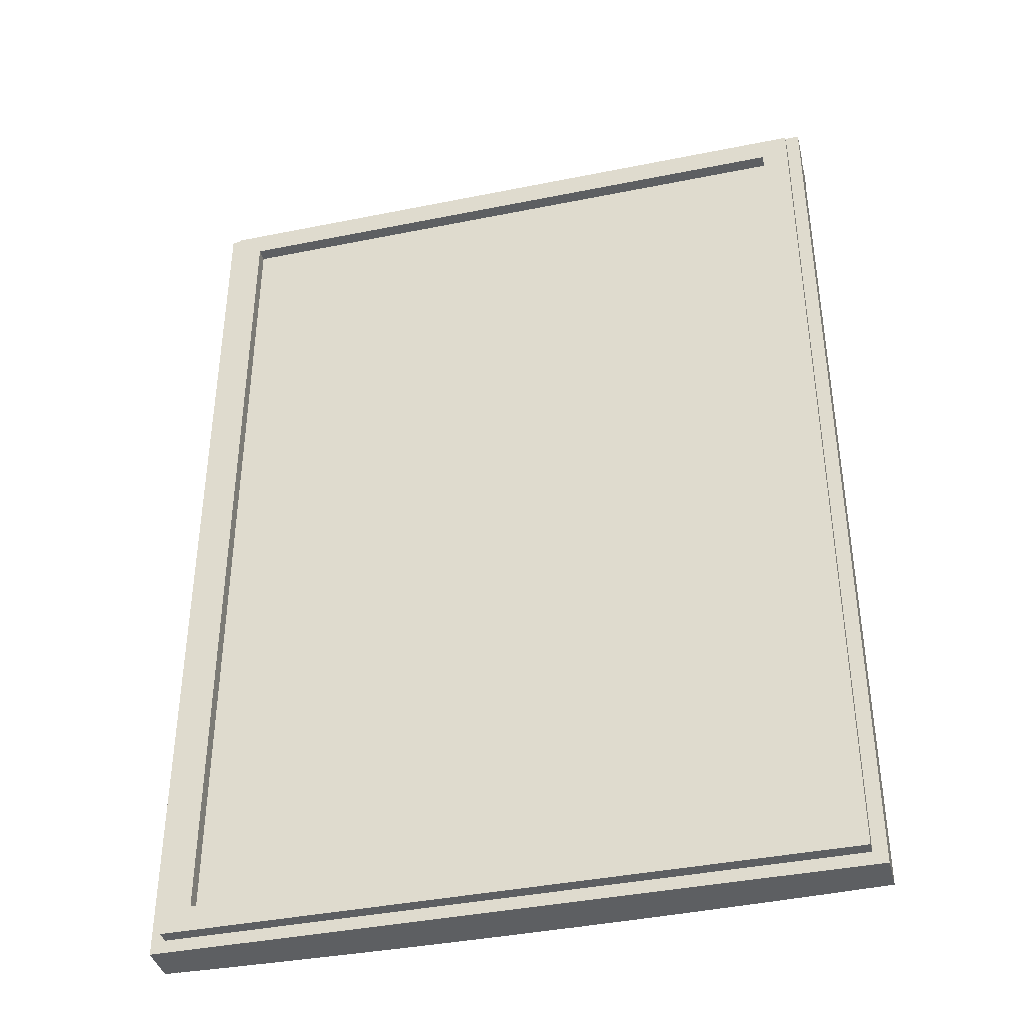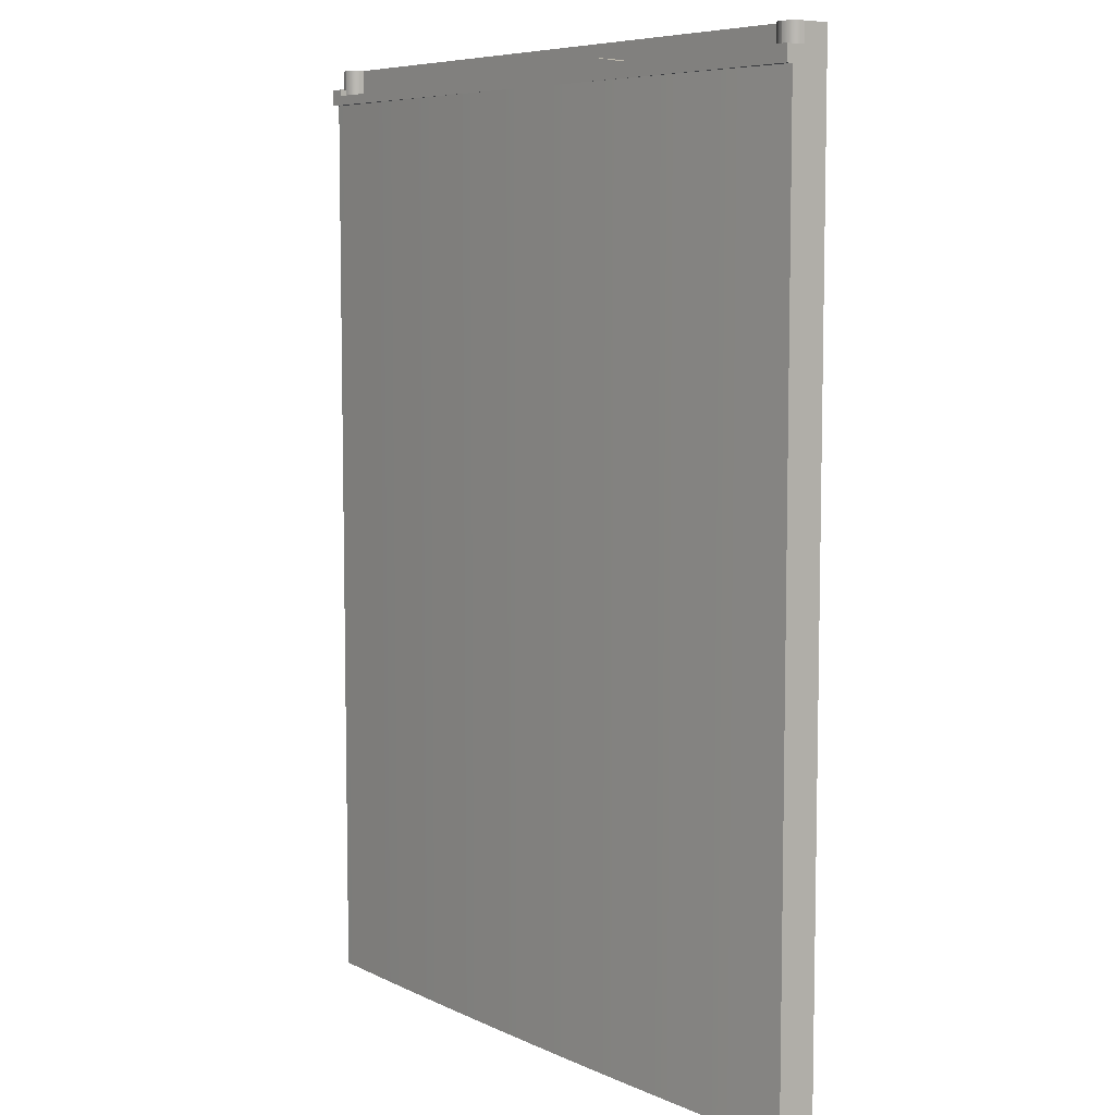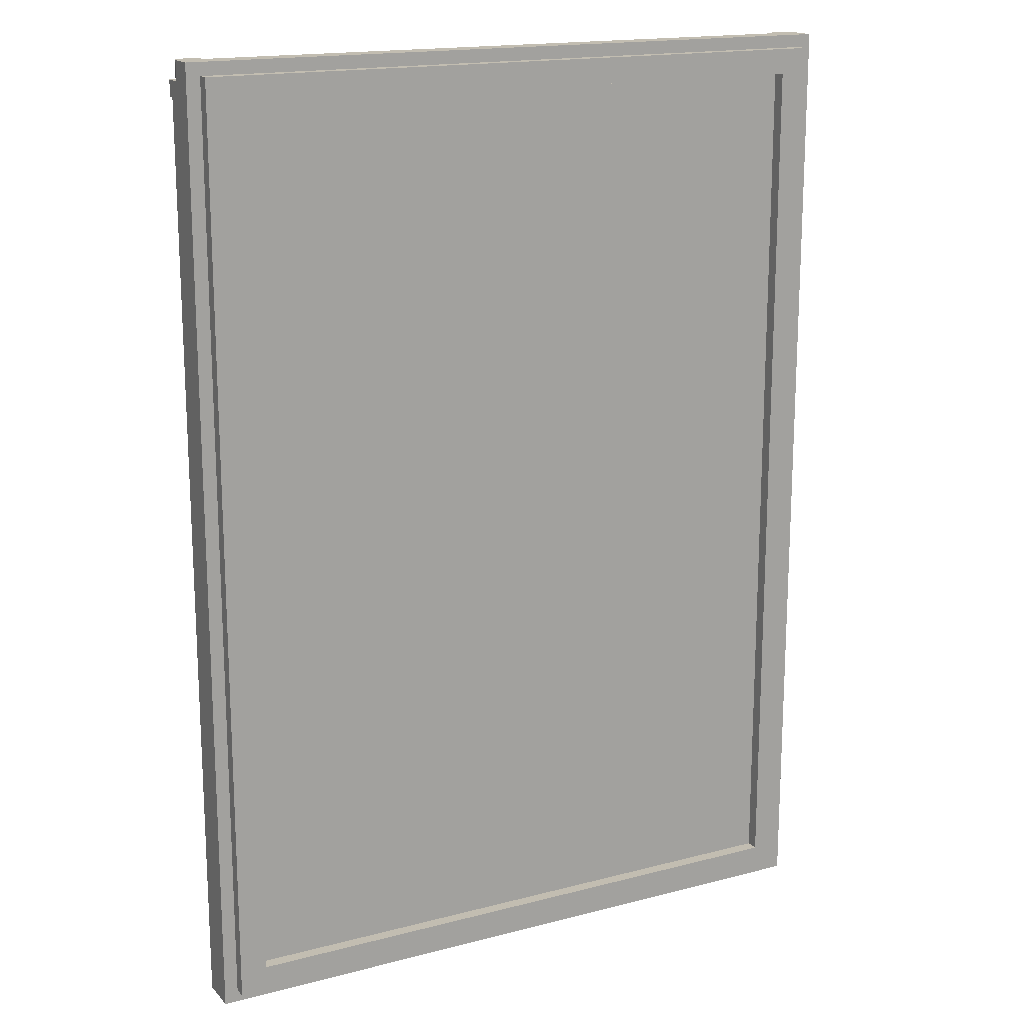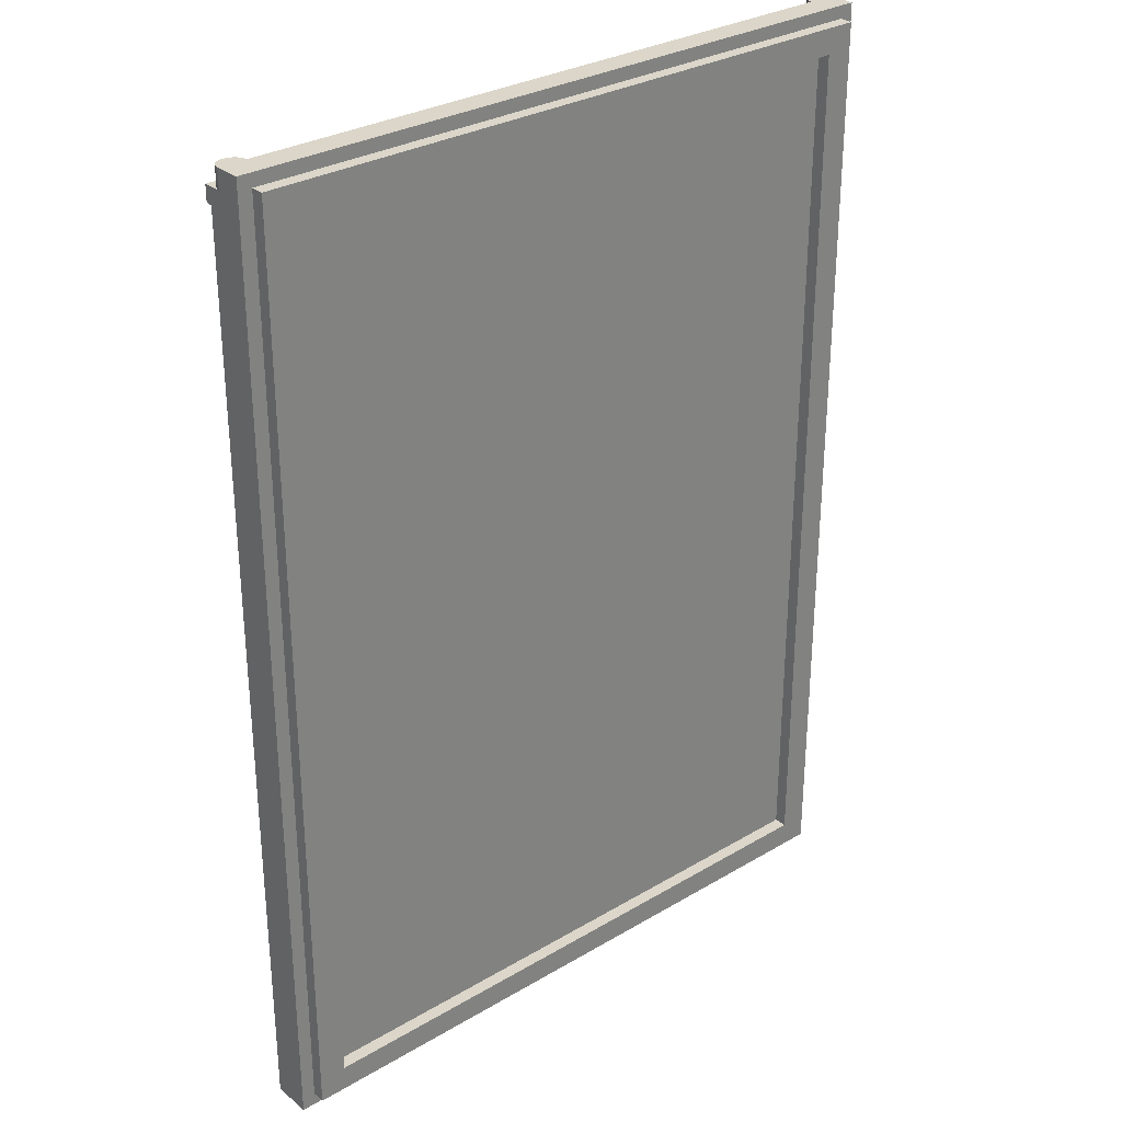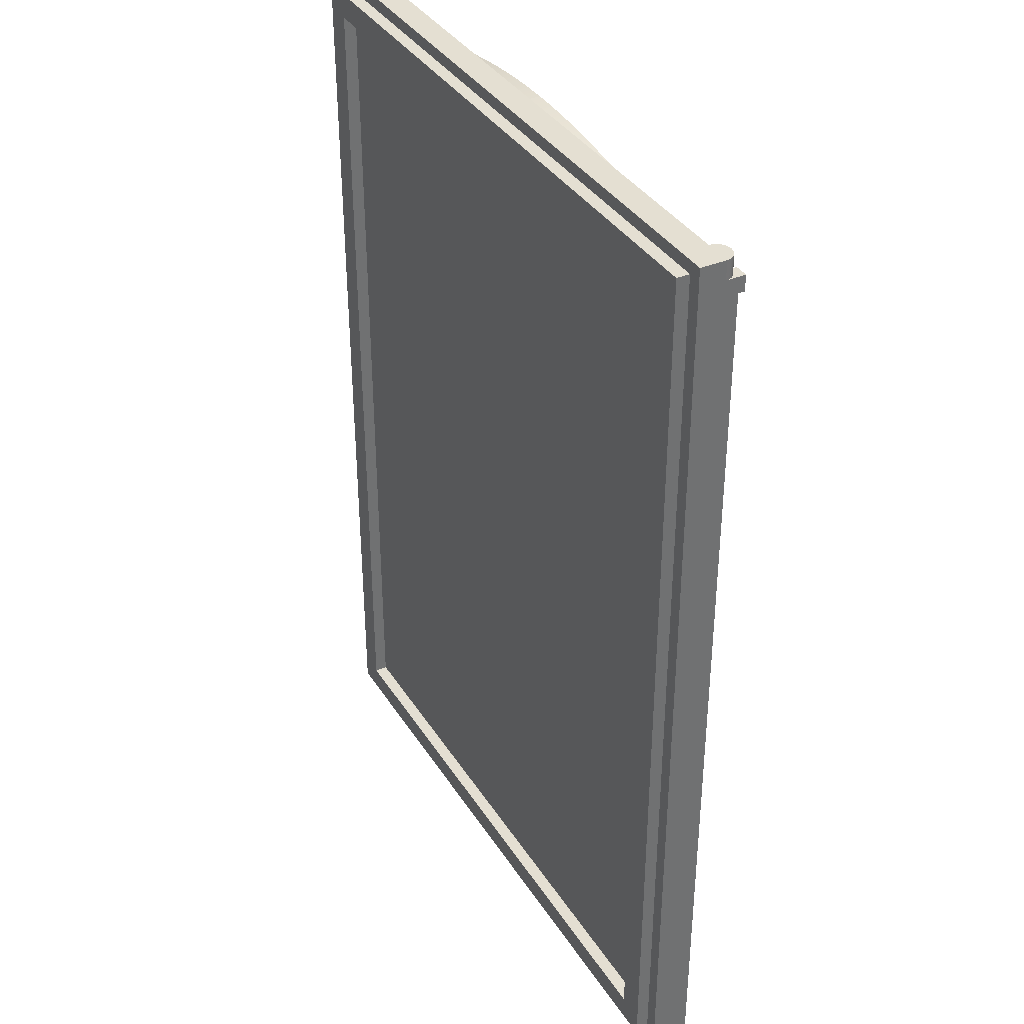
<metadata>
{"format":"obj","ext":"obj","renderer":"f3d","projection":"perspective","resolution":1024,"background":"white","views":[{"elev":-39.6,"azim":-165.9,"up":"+Y"},{"elev":7.1,"azim":52.2,"up":"+Y"},{"elev":16.9,"azim":152.2,"up":"+Y"},{"elev":30.1,"azim":139.3,"up":"+Y"},{"elev":37.1,"azim":-118.7,"up":"+Y"}]}
</metadata>
<code>
o mesh1/mesh1-geometry#mesh1-geometry
v -0.4716 -0.5953 0.4831
v 0.4899 -0.5953 0.4283
v 0.4899 -0.5953 0.4831
v -0.4716 -0.5953 0.4283
v 0.4899 0.7179 0.4648
v 0.4098 -0.5953 0.4859
v 0.4899 0.6956 0.4831
v -0.4716 0.7448 0.4283
v -0.4523 -0.5775 0.4283
v 0.4899 0.7448 0.4648
v 0.3297 -0.5953 0.4882
v -0.4716 0.6956 0.4831
v -0.4716 0.7179 0.4648
v 0.4707 -0.5775 0.4283
v 0.4899 0.7179 0.4922
v 0.4899 0.7448 0.4283
v 0.4892 0.7179 0.4696
v 0.4098 0.6956 0.4859
v 0.2496 -0.5953 0.49
v -0.4716 0.6956 0.4922
v -0.3915 0.6956 0.4859
v -0.4716 0.7448 0.4648
v -0.4523 0.7269 0.4283
v -0.4523 -0.5775 0.41
v 0.4899 0.6956 0.4922
v 0.4892 0.7447 0.4696
v 0.3297 0.6956 0.4882
v 0.1694 -0.5953 0.4912
v -0.4716 0.7179 0.4922
v -0.3915 -0.5953 0.4859
v -0.3114 0.6956 0.4882
v -0.469 0.7447 0.474
v -0.4709 0.7179 0.4696
v 0.4707 0.7269 0.4283
v -0.4523 0.7269 0.41
v 0.4707 -0.5775 0.41
v 0.4707 0.709 0.4922
v 0.4873 0.7179 0.474
v 0.4514 0.7448 0.4648
v 0.2496 0.6956 0.49
v 0.0893 -0.5953 0.492
v -0.4523 0.709 0.4922
v -0.3114 -0.5953 0.4882
v -0.2313 0.6956 0.49
v -0.4659 0.7447 0.4778
v -0.4709 0.7447 0.4696
v -0.4139 -0.5417 0.41
v 0.4707 0.7179 0.4922
v 0.4843 0.7179 0.4778
v -0.4331 0.7448 0.4648
v 0.4873 0.7447 0.474
v 0.1694 0.6956 0.4912
v 0.009159 -0.5953 0.4922
v -0.4523 0.7179 0.4922
v -0.2313 -0.5953 0.49
v -0.1511 0.6956 0.4912
v -0.469 0.7179 0.474
v -0.462 0.7447 0.4807
v -0.4659 0.7179 0.4778
v 0.4707 0.7269 0.41
v 0.4322 -0.5417 0.41
v -0.4139 0.6911 0.41
v 0.4707 0.7179 0.4831
v -0.4338 0.7448 0.4696
v 0.009159 0.7322 0.4648
v 0.4843 0.7447 0.4778
v 0.0893 0.6956 0.492
v -0.07099 -0.5953 0.492
v 0.3694 0.709 0.4922
v -0.4523 0.709 0.4831
v -0.4573 0.7179 0.4825
v -0.1511 -0.5953 0.4912
v -0.07099 0.6956 0.492
v -0.4573 0.7447 0.4825
v -0.462 0.7179 0.4807
v 0.4322 0.6911 0.41
v 0.4322 -0.5417 0.4283
v -0.4139 0.6911 0.4283
v 0.4803 0.7179 0.4807
v 0.4707 0.709 0.4831
v 0.4756 0.7179 0.4825
v -0.4357 0.7448 0.474
v -0.4331 0.709 0.4648
v 0.03815 0.7318 0.4648
v -0.01983 0.7318 0.4648
v 0.4803 0.7447 0.4807
v 0.009159 0.6956 0.4922
v -0.3511 0.709 0.4922
v 0.4657 0.709 0.4825
v -0.4523 0.7179 0.4831
v -0.4474 0.709 0.4825
v -0.4523 0.7447 0.4831
v -0.4139 -0.5417 0.4283
v 0.4756 0.7447 0.4825
v -0.4388 0.7448 0.4778
v -0.4338 0.709 0.4696
v -0.3511 0.709 0.4648
v 0.04254 0.7317 0.4648
v 0.03815 0.7318 0.4922
v -0.02422 0.7317 0.4648
v 0.009159 0.7322 0.4922
v 0.3292 0.71 0.4922
v -0.4387 0.709 0.4778
v 0.461 0.709 0.4807
v -0.4427 0.709 0.4807
v -0.4474 0.7447 0.4825
v 0.4322 0.6911 0.4283
v 0.4657 0.7447 0.4825
v 0.4707 0.7447 0.4831
v -0.4427 0.7448 0.4807
v -0.4357 0.709 0.474
v -0.3109 0.71 0.4648
v 0.06712 0.7307 0.4648
v 0.04254 0.7317 0.4922
v -0.0488 0.7307 0.4648
v -0.01983 0.7318 0.4922
v 0.3292 0.71 0.4648
v -0.3109 0.71 0.4922
v 0.4571 0.709 0.4778
v -0.2708 0.7115 0.4648
v 0.09603 0.7287 0.4648
v 0.06712 0.7307 0.4922
v -0.07771 0.7287 0.4648
v -0.02422 0.7317 0.4922
v 0.3694 0.709 0.4648
v 0.2891 0.7115 0.4648
v 0.2891 0.7115 0.4922
v 0.4611 0.7448 0.4807
v 0.454 0.709 0.474
v -0.2708 0.7115 0.4922
v -0.2306 0.7135 0.4648
v 0.1249 0.7259 0.4648
v 0.09603 0.7287 0.4922
v -0.0488 0.7307 0.4922
v -0.1066 0.7259 0.4648
v 0.4514 0.709 0.4648
v 0.4571 0.7448 0.4778
v 0.454 0.7448 0.474
v 0.4521 0.709 0.4696
v -0.2306 0.7135 0.4922
v -0.1905 0.716 0.4648
v 0.1536 0.7223 0.4648
v 0.1249 0.7259 0.4922
v -0.07771 0.7287 0.4922
v -0.1353 0.7223 0.4648
v 0.2489 0.7135 0.4648
v 0.2489 0.7135 0.4922
v 0.4521 0.7448 0.4696
v -0.1905 0.716 0.4922
v -0.1639 0.7179 0.4648
v 0.1822 0.7179 0.4648
v 0.1536 0.7223 0.4922
v -0.1066 0.7259 0.4922
v 0.2089 0.716 0.4648
v 0.2089 0.716 0.4922
v -0.1639 0.7179 0.4922
v 0.1822 0.7179 0.4922
v -0.1353 0.7223 0.4922
f 1 2 3
f 2 1 4
f 3 2 1
f 4 1 2
f 5 3 2
f 2 3 5
f 6 1 3
f 3 1 6
f 7 1 3
f 3 1 7
f 1 8 4
f 4 8 1
f 4 9 2
f 2 9 4
f 3 5 7
f 7 5 3
f 2 10 5
f 5 10 2
f 1 6 11
f 11 6 1
f 7 6 3
f 3 6 7
f 1 7 12
f 12 7 1
f 8 1 13
f 13 1 8
f 9 4 8
f 8 4 9
f 14 2 9
f 9 2 14
f 15 7 5
f 5 7 15
f 10 2 16
f 16 2 10
f 10 17 5
f 5 17 10
f 18 11 6
f 6 11 18
f 1 11 19
f 19 11 1
f 6 7 18
f 18 7 6
f 12 18 7
f 7 18 12
f 7 20 12
f 12 20 7
f 1 21 12
f 12 21 1
f 13 1 12
f 12 1 13
f 22 8 13
f 13 8 22
f 9 8 23
f 23 8 9
f 2 14 16
f 16 14 2
f 24 14 9
f 9 14 24
f 7 15 25
f 25 15 7
f 17 15 5
f 5 15 17
f 8 10 16
f 16 10 8
f 17 10 26
f 26 10 17
f 11 18 27
f 27 18 11
f 27 19 11
f 11 19 27
f 1 19 28
f 28 19 1
f 18 12 27
f 27 12 18
f 20 7 25
f 25 7 20
f 29 12 20
f 20 12 29
f 21 1 30
f 30 1 21
f 31 12 21
f 21 12 31
f 13 12 29
f 29 12 13
f 32 8 22
f 22 8 32
f 33 22 13
f 13 22 33
f 23 8 34
f 34 8 23
f 35 9 23
f 23 9 35
f 16 14 34
f 34 14 16
f 14 24 36
f 36 24 14
f 9 35 24
f 24 35 9
f 37 25 15
f 15 25 37
f 15 17 38
f 38 17 15
f 10 8 39
f 39 8 10
f 16 34 8
f 8 34 16
f 10 39 26
f 26 39 10
f 26 38 17
f 17 38 26
f 19 27 40
f 40 27 19
f 40 28 19
f 19 28 40
f 1 28 41
f 41 28 1
f 27 12 40
f 40 12 27
f 25 37 20
f 20 37 25
f 20 42 29
f 29 42 20
f 1 43 30
f 30 43 1
f 30 31 21
f 21 31 30
f 44 12 31
f 31 12 44
f 29 33 13
f 13 33 29
f 45 8 32
f 32 8 45
f 22 46 32
f 32 46 22
f 22 33 46
f 46 33 22
f 34 35 23
f 23 35 34
f 36 34 14
f 14 34 36
f 24 47 36
f 36 47 24
f 47 24 35
f 35 24 47
f 37 15 48
f 48 15 37
f 15 38 49
f 49 38 15
f 39 8 50
f 50 8 39
f 26 39 51
f 51 39 26
f 38 26 51
f 51 26 38
f 28 40 52
f 52 40 28
f 52 41 28
f 28 41 52
f 1 41 53
f 53 41 1
f 40 12 52
f 52 12 40
f 42 20 37
f 37 20 42
f 29 42 54
f 54 42 29
f 1 55 43
f 43 55 1
f 31 30 43
f 43 30 31
f 56 12 44
f 44 12 56
f 43 44 31
f 31 44 43
f 29 57 33
f 33 57 29
f 58 8 45
f 45 8 58
f 32 59 45
f 45 59 32
f 46 57 32
f 32 57 46
f 57 46 33
f 33 46 57
f 35 34 60
f 60 34 35
f 34 36 60
f 60 36 34
f 61 36 47
f 47 36 61
f 47 35 62
f 62 35 47
f 15 49 48
f 48 49 15
f 63 37 48
f 48 37 63
f 51 49 38
f 38 49 51
f 50 8 64
f 64 8 50
f 65 39 50
f 50 39 65
f 51 39 66
f 66 39 51
f 41 52 67
f 67 52 41
f 67 53 41
f 41 53 67
f 1 53 68
f 68 53 1
f 52 12 67
f 67 12 52
f 69 42 37
f 37 42 69
f 70 54 42
f 42 54 70
f 54 71 29
f 29 71 54
f 1 72 55
f 55 72 1
f 44 43 55
f 55 43 44
f 73 12 56
f 56 12 73
f 55 56 44
f 44 56 55
f 29 59 57
f 57 59 29
f 74 8 58
f 58 8 74
f 45 75 58
f 58 75 45
f 59 32 57
f 57 32 59
f 75 45 59
f 59 45 75
f 60 76 35
f 35 76 60
f 36 61 60
f 60 61 36
f 47 77 61
f 61 77 47
f 62 35 76
f 76 35 62
f 78 47 62
f 62 47 78
f 48 49 79
f 79 49 48
f 37 63 80
f 80 63 37
f 48 81 63
f 63 81 48
f 49 51 66
f 66 51 49
f 64 8 82
f 82 8 64
f 64 83 50
f 50 83 64
f 84 39 65
f 65 39 84
f 50 85 65
f 65 85 50
f 66 39 86
f 86 39 66
f 53 67 87
f 87 67 53
f 87 68 53
f 53 68 87
f 1 68 72
f 72 68 1
f 67 12 87
f 87 12 67
f 42 69 88
f 88 69 42
f 37 89 69
f 69 89 37
f 54 70 90
f 90 70 54
f 42 91 70
f 70 91 42
f 71 54 90
f 90 54 71
f 29 71 75
f 75 71 29
f 56 55 72
f 72 55 56
f 87 12 73
f 73 12 87
f 72 73 56
f 56 73 72
f 29 75 59
f 59 75 29
f 92 8 74
f 74 8 92
f 58 71 74
f 74 71 58
f 71 58 75
f 75 58 71
f 60 61 76
f 76 61 60
f 77 47 93
f 93 47 77
f 77 76 61
f 61 76 77
f 76 78 62
f 62 78 76
f 47 78 93
f 93 78 47
f 66 79 49
f 49 79 66
f 48 79 81
f 81 79 48
f 63 89 80
f 80 89 63
f 89 37 80
f 80 37 89
f 94 63 81
f 81 63 94
f 82 8 95
f 95 8 82
f 82 96 64
f 64 96 82
f 83 64 96
f 96 64 83
f 97 50 83
f 83 50 97
f 98 39 84
f 84 39 98
f 65 99 84
f 84 99 65
f 50 100 85
f 85 100 50
f 85 101 65
f 65 101 85
f 86 39 94
f 94 39 86
f 79 66 86
f 86 66 79
f 68 87 73
f 73 87 68
f 73 72 68
f 68 72 73
f 88 69 102
f 102 69 88
f 88 103 42
f 42 103 88
f 69 89 104
f 104 89 69
f 91 90 70
f 70 90 91
f 42 105 91
f 91 105 42
f 90 74 71
f 71 74 90
f 106 8 92
f 92 8 106
f 74 90 92
f 92 90 74
f 78 77 93
f 93 77 78
f 76 77 107
f 107 77 76
f 78 76 107
f 107 76 78
f 86 81 79
f 79 81 86
f 89 63 108
f 108 63 89
f 63 94 109
f 109 94 63
f 81 86 94
f 94 86 81
f 95 8 110
f 110 8 95
f 95 111 82
f 82 111 95
f 96 82 111
f 111 82 96
f 88 83 96
f 96 83 88
f 50 97 112
f 112 97 50
f 83 88 97
f 97 88 83
f 113 39 98
f 98 39 113
f 84 114 98
f 98 114 84
f 99 65 101
f 101 65 99
f 114 84 99
f 99 84 114
f 50 115 100
f 100 115 50
f 100 116 85
f 85 116 100
f 101 85 116
f 116 85 101
f 94 39 109
f 109 39 94
f 69 117 102
f 102 117 69
f 88 102 118
f 118 102 88
f 88 111 103
f 103 111 88
f 42 103 105
f 105 103 42
f 108 104 89
f 89 104 108
f 69 104 119
f 119 104 69
f 90 91 106
f 106 91 90
f 105 106 91
f 91 106 105
f 110 8 106
f 106 8 110
f 90 106 92
f 92 106 90
f 77 78 107
f 107 78 77
f 108 63 109
f 109 63 108
f 110 103 95
f 95 103 110
f 111 95 103
f 103 95 111
f 88 96 111
f 111 96 88
f 97 118 112
f 112 118 97
f 50 112 120
f 120 112 50
f 118 97 88
f 88 97 118
f 121 39 113
f 113 39 121
f 98 122 113
f 113 122 98
f 122 98 114
f 114 98 122
f 116 99 101
f 101 99 116
f 116 114 99
f 99 114 116
f 50 123 115
f 115 123 50
f 115 124 100
f 100 124 115
f 116 100 124
f 124 100 116
f 109 39 108
f 108 39 109
f 117 69 125
f 125 69 117
f 126 102 117
f 117 102 126
f 118 102 127
f 127 102 118
f 103 110 105
f 105 110 103
f 104 108 128
f 128 108 104
f 128 119 104
f 104 119 128
f 69 119 129
f 129 119 69
f 106 105 110
f 110 105 106
f 130 112 118
f 118 112 130
f 112 130 120
f 120 130 112
f 50 120 131
f 131 120 50
f 132 39 121
f 121 39 132
f 113 133 121
f 121 133 113
f 133 113 122
f 122 113 133
f 134 122 114
f 114 122 134
f 124 114 116
f 116 114 124
f 50 135 123
f 123 135 50
f 123 134 115
f 115 134 123
f 124 115 134
f 134 115 124
f 108 39 128
f 128 39 108
f 69 136 125
f 125 136 69
f 125 39 117
f 117 39 125
f 102 126 127
f 127 126 102
f 117 39 126
f 126 39 117
f 118 127 130
f 130 127 118
f 119 128 137
f 137 128 119
f 119 138 129
f 129 138 119
f 69 129 139
f 139 129 69
f 140 120 130
f 130 120 140
f 120 140 131
f 131 140 120
f 50 131 141
f 141 131 50
f 142 39 132
f 132 39 142
f 121 143 132
f 132 143 121
f 143 121 133
f 133 121 143
f 144 133 122
f 122 133 144
f 144 122 134
f 134 122 144
f 134 114 124
f 124 114 134
f 50 145 135
f 135 145 50
f 135 144 123
f 123 144 135
f 134 123 144
f 144 123 134
f 128 39 137
f 137 39 128
f 69 139 136
f 136 139 69
f 39 125 136
f 136 125 39
f 146 127 126
f 126 127 146
f 126 39 146
f 146 39 126
f 130 127 147
f 147 127 130
f 138 119 137
f 137 119 138
f 148 129 138
f 138 129 148
f 129 148 139
f 139 148 129
f 130 147 140
f 140 147 130
f 149 131 140
f 140 131 149
f 131 149 141
f 141 149 131
f 50 141 150
f 150 141 50
f 151 39 142
f 142 39 151
f 132 152 142
f 142 152 132
f 152 132 143
f 143 132 152
f 153 143 133
f 133 143 153
f 153 133 144
f 144 133 153
f 50 150 145
f 145 150 50
f 145 153 135
f 135 153 145
f 144 135 153
f 153 135 144
f 137 39 138
f 138 39 137
f 139 39 136
f 136 39 139
f 127 146 147
f 147 146 127
f 146 39 154
f 154 39 146
f 138 39 148
f 148 39 138
f 39 139 148
f 148 139 39
f 140 147 155
f 155 147 140
f 140 155 149
f 149 155 140
f 156 141 149
f 149 141 156
f 141 156 150
f 150 156 141
f 154 39 151
f 151 39 154
f 142 157 151
f 151 157 142
f 157 142 152
f 152 142 157
f 158 152 143
f 143 152 158
f 158 143 153
f 153 143 158
f 150 158 145
f 145 158 150
f 153 145 158
f 158 145 153
f 154 147 146
f 146 147 154
f 147 154 155
f 155 154 147
f 149 155 157
f 157 155 149
f 149 157 156
f 156 157 149
f 158 150 156
f 156 150 158
f 151 155 154
f 154 155 151
f 155 151 157
f 157 151 155
f 156 157 152
f 152 157 156
f 156 152 158
f 158 152 156

</code>
